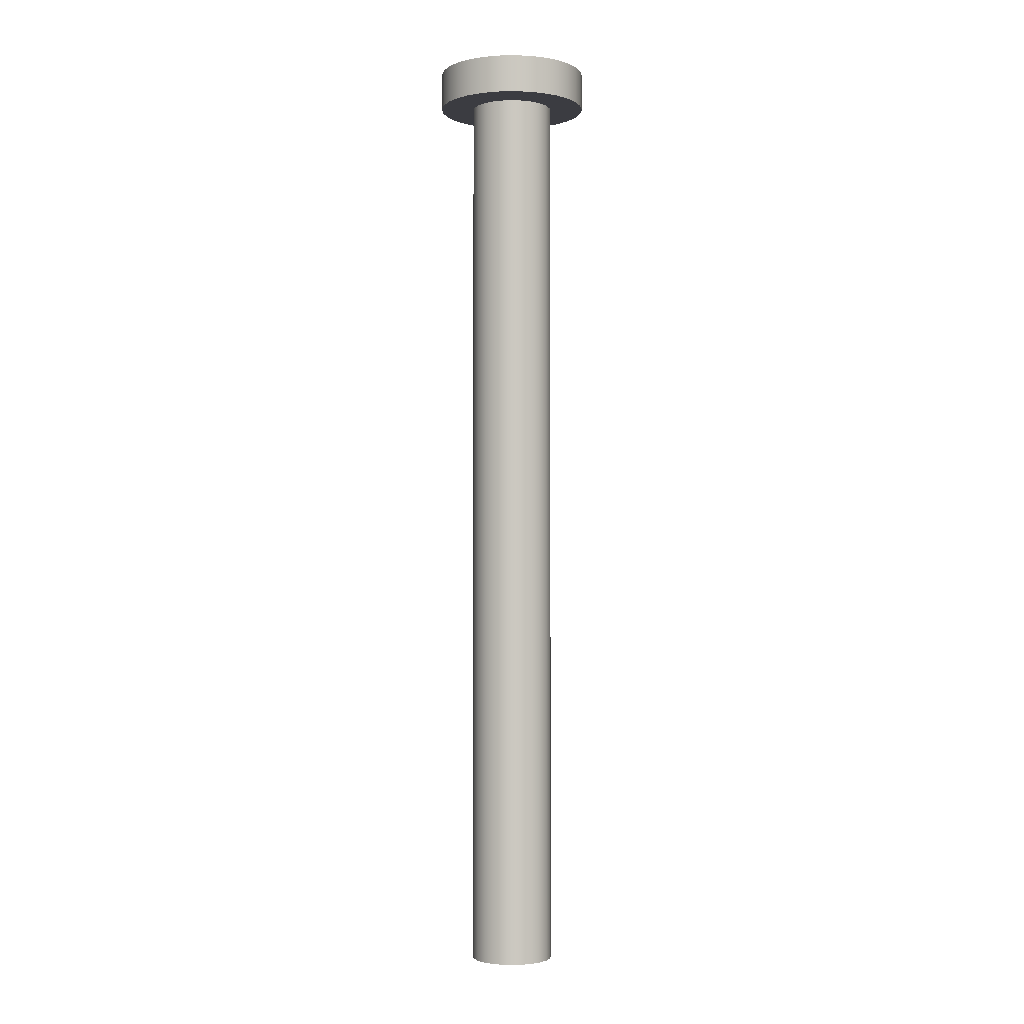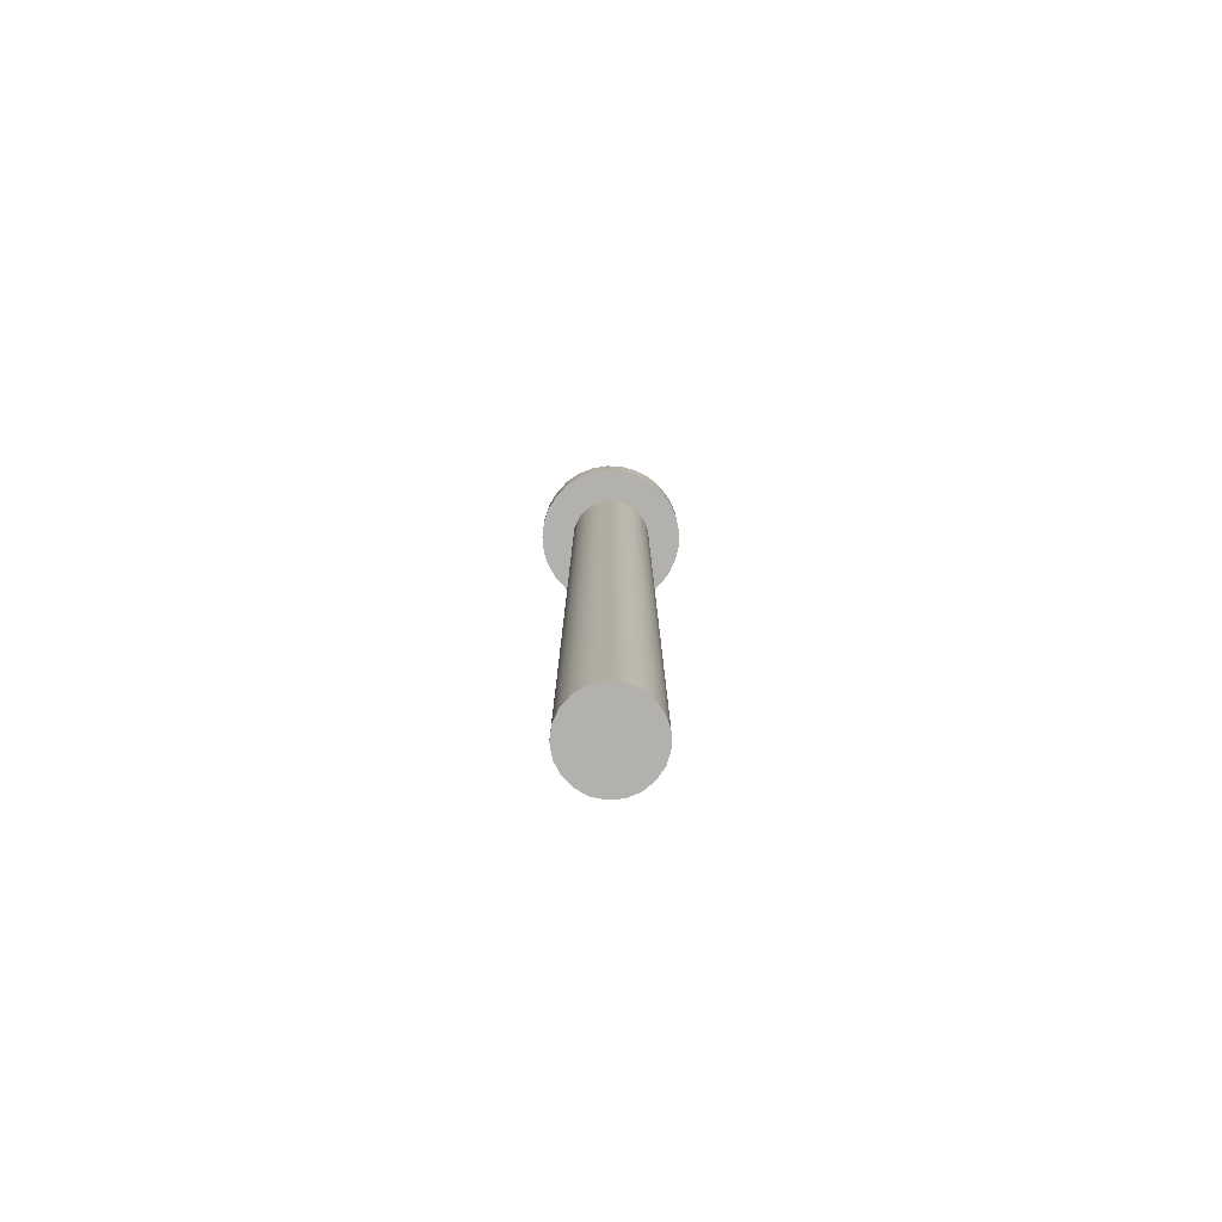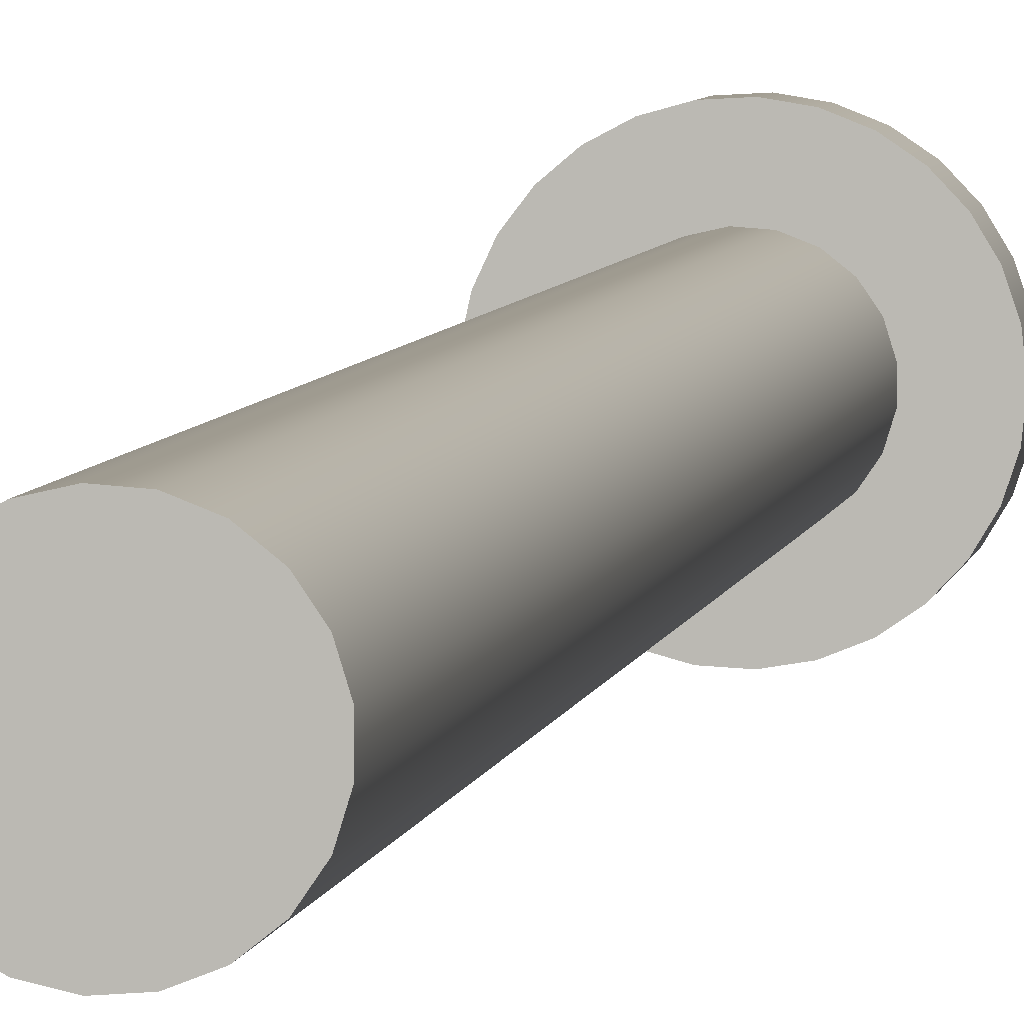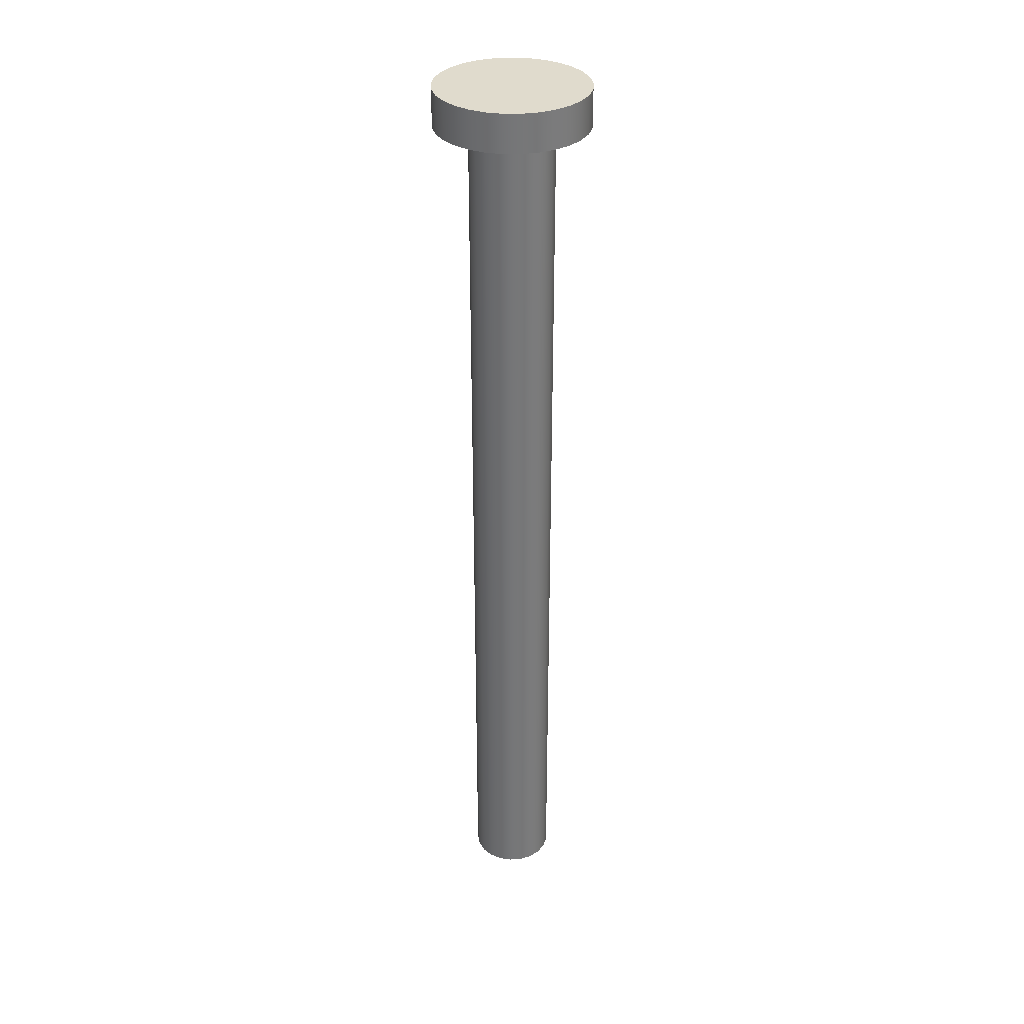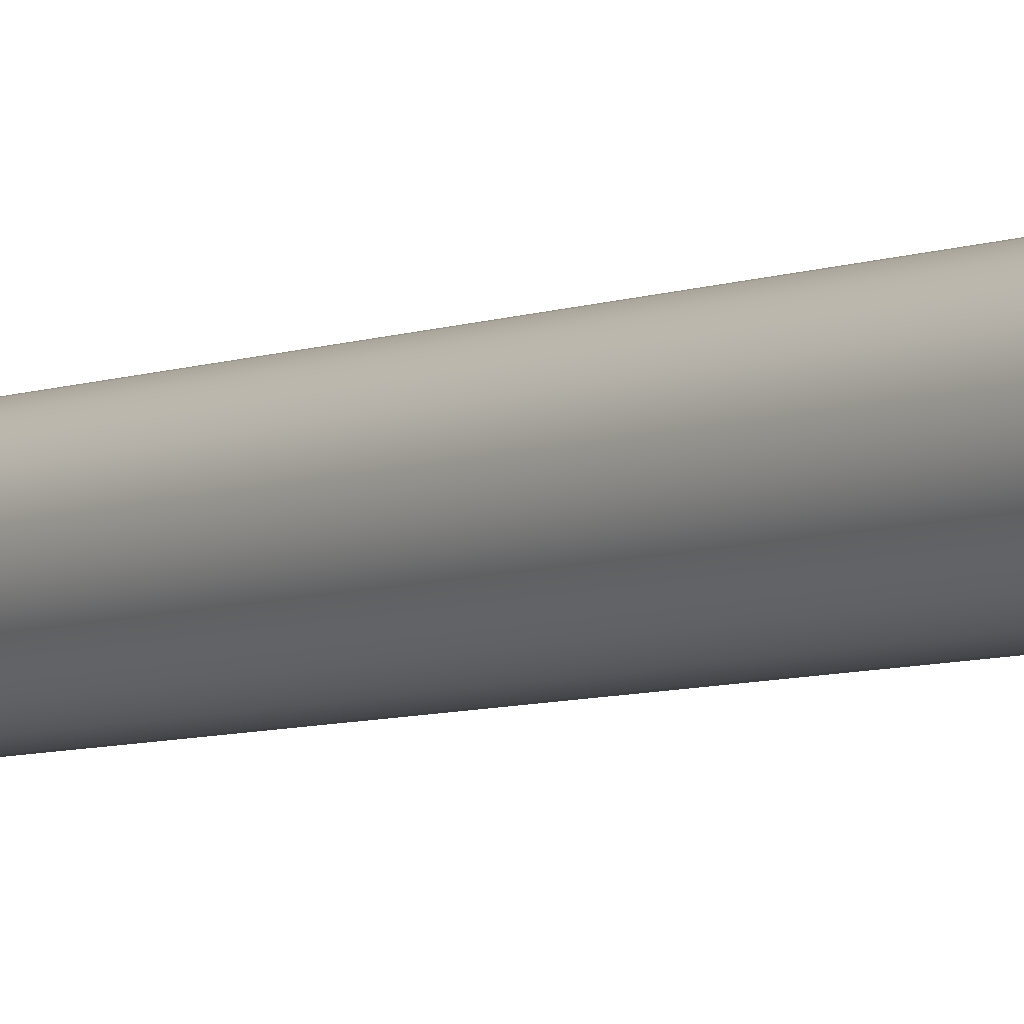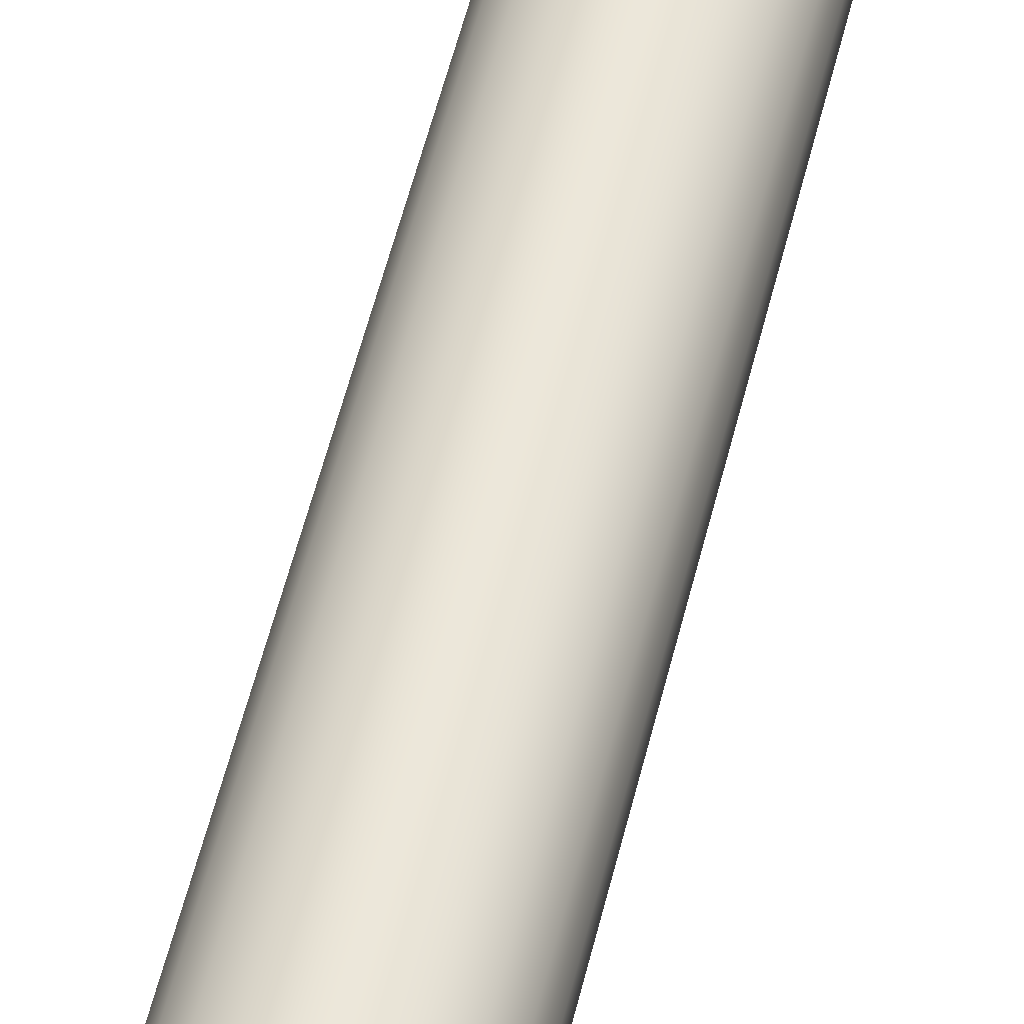
<metadata>
{"format":"obj","ext":"obj","renderer":"f3d","projection":"perspective","resolution":1024,"background":"white","views":[{"elev":-2.2,"azim":-47.9,"up":"+Y"},{"elev":-79.3,"azim":18.3,"up":"+Y"},{"elev":4.5,"azim":8.0,"up":"+Z"},{"elev":33.3,"azim":170.5,"up":"+Y"},{"elev":-5.8,"azim":-38.4,"up":"+Z"},{"elev":47.0,"azim":12.2,"up":"+Z"}]}
</metadata>
<code>
v -0.55 12 6.736e-17
v -0.5256 12 -0.1621
v -0.4544 12 -0.3098
v -0.3429 12 -0.43
v -0.2009 12 -0.512
v -0.0411 12 -0.5485
v 0.1224 12 -0.5362
v 0.275 12 -0.4763
v 0.4032 12 -0.3741
v 0.4955 12 -0.2386
v 0.5439 12 -0.08197
v 0.5439 12 0.08197
v 0.4955 12 0.2386
v 0.4032 12 0.3741
v 0.275 12 0.4763
v 0.1224 12 0.5362
v -0.0411 12 0.5485
v -0.2009 12 0.512
v -0.3429 12 0.43
v -0.4544 12 0.3098
v -0.5256 12 0.1621
v -0.55 0 6.736e-17
v -0.5256 0 0.1621
v -0.4544 0 0.3098
v -0.3429 0 0.43
v -0.2009 0 0.512
v -0.0411 0 0.5485
v 0.1224 0 0.5362
v 0.275 0 0.4763
v 0.4032 0 0.3741
v 0.4955 0 0.2386
v 0.5439 0 0.08197
v 0.5439 0 -0.08197
v 0.4955 0 -0.2386
v 0.4032 0 -0.3741
v 0.275 0 -0.4763
v 0.1224 0 -0.5362
v -0.0411 0 -0.5485
v -0.2009 0 -0.512
v -0.3429 0 -0.43
v -0.4544 0 -0.3098
v -0.5256 0 -0.1621
v -0.55 0 6.736e-17
v -0.55 12 6.736e-17
v 1 12.5 -1.225e-16
v 0.9766 12.5 -0.215
v 0.9076 12.5 -0.4199
v 0.7961 12.5 -0.6052
v 0.6474 12.5 -0.7622
v 0.4684 12.5 -0.8835
v 0.2675 12.5 -0.9635
v 0.05414 12.5 -0.9985
v -0.1618 12.5 -0.9868
v -0.3701 12.5 -0.929
v -0.5612 12.5 -0.8277
v -0.726 12.5 -0.6877
v -0.8569 12.5 -0.5156
v -0.9477 12.5 -0.3193
v -0.9941 12.5 -0.1081
v -0.9941 12.5 0.1081
v -0.9477 12.5 0.3193
v -0.8569 12.5 0.5156
v -0.726 12.5 0.6877
v -0.5612 12.5 0.8277
v -0.3701 12.5 0.929
v -0.1618 12.5 0.9868
v 0.05414 12.5 0.9985
v 0.2675 12.5 0.9635
v 0.4684 12.5 0.8835
v 0.6474 12.5 0.7622
v 0.7961 12.5 0.6052
v 0.9076 12.5 0.4199
v 0.9766 12.5 0.215
v -0.55 0 6.736e-17
v -0.5256 0 -0.1621
v -0.4544 0 -0.3098
v -0.3429 0 -0.43
v -0.2009 0 -0.512
v -0.0411 0 -0.5485
v 0.1224 0 -0.5362
v 0.275 0 -0.4763
v 0.4032 0 -0.3741
v 0.4955 0 -0.2386
v 0.5439 0 -0.08197
v 0.5439 0 0.08197
v 0.4955 0 0.2386
v 0.4032 0 0.3741
v 0.275 0 0.4763
v 0.1224 0 0.5362
v -0.0411 0 0.5485
v -0.2009 0 0.512
v -0.3429 0 0.43
v -0.4544 0 0.3098
v -0.5256 0 0.1621
v 1 12 -1.225e-16
v 0.9766 12 0.215
v 0.9076 12 0.4199
v 0.7961 12 0.6052
v 0.6474 12 0.7622
v 0.4684 12 0.8835
v 0.2675 12 0.9635
v 0.05414 12 0.9985
v -0.1618 12 0.9868
v -0.3701 12 0.929
v -0.5612 12 0.8277
v -0.726 12 0.6877
v -0.8569 12 0.5156
v -0.9477 12 0.3193
v -0.9941 12 0.1081
v -0.9941 12 -0.1081
v -0.9477 12 -0.3193
v -0.8569 12 -0.5156
v -0.726 12 -0.6877
v -0.5612 12 -0.8277
v -0.3701 12 -0.929
v -0.1618 12 -0.9868
v 0.05414 12 -0.9985
v 0.2675 12 -0.9635
v 0.4684 12 -0.8835
v 0.6474 12 -0.7622
v 0.7961 12 -0.6052
v 0.9076 12 -0.4199
v 0.9766 12 -0.215
v -0.55 12 6.736e-17
v -0.5256 12 0.1621
v -0.4544 12 0.3098
v -0.3429 12 0.43
v -0.2009 12 0.512
v -0.0411 12 0.5485
v 0.1224 12 0.5362
v 0.275 12 0.4763
v 0.4032 12 0.3741
v 0.4955 12 0.2386
v 0.5439 12 0.08197
v 0.5439 12 -0.08197
v 0.4955 12 -0.2386
v 0.4032 12 -0.3741
v 0.275 12 -0.4763
v 0.1224 12 -0.5362
v -0.0411 12 -0.5485
v -0.2009 12 -0.512
v -0.3429 12 -0.43
v -0.4544 12 -0.3098
v -0.5256 12 -0.1621
v 1 12.5 -1.225e-16
v 0.9766 12.5 0.215
v 0.9076 12.5 0.4199
v 0.7961 12.5 0.6052
v 0.6474 12.5 0.7622
v 0.4684 12.5 0.8835
v 0.2675 12.5 0.9635
v 0.05414 12.5 0.9985
v -0.1618 12.5 0.9868
v -0.3701 12.5 0.929
v -0.5612 12.5 0.8277
v -0.726 12.5 0.6877
v -0.8569 12.5 0.5156
v -0.9477 12.5 0.3193
v -0.9941 12.5 0.1081
v -0.9941 12.5 -0.1081
v -0.9477 12.5 -0.3193
v -0.8569 12.5 -0.5156
v -0.726 12.5 -0.6877
v -0.5612 12.5 -0.8277
v -0.3701 12.5 -0.929
v -0.1618 12.5 -0.9868
v 0.05414 12.5 -0.9985
v 0.2675 12.5 -0.9635
v 0.4684 12.5 -0.8835
v 0.6474 12.5 -0.7622
v 0.7961 12.5 -0.6052
v 0.9076 12.5 -0.4199
v 0.9766 12.5 -0.215
v 1 12 -1.225e-16
v 0.9766 12 -0.215
v 0.9076 12 -0.4199
v 0.7961 12 -0.6052
v 0.6474 12 -0.7622
v 0.4684 12 -0.8835
v 0.2675 12 -0.9635
v 0.05414 12 -0.9985
v -0.1618 12 -0.9868
v -0.3701 12 -0.929
v -0.5612 12 -0.8277
v -0.726 12 -0.6877
v -0.8569 12 -0.5156
v -0.9477 12 -0.3193
v -0.9941 12 -0.1081
v -0.9941 12 0.1081
v -0.9477 12 0.3193
v -0.8569 12 0.5156
v -0.726 12 0.6877
v -0.5612 12 0.8277
v -0.3701 12 0.929
v -0.1618 12 0.9868
v 0.05414 12 0.9985
v 0.2675 12 0.9635
v 0.4684 12 0.8835
v 0.6474 12 0.7622
v 0.7961 12 0.6052
v 0.9076 12 0.4199
v 0.9766 12 0.215
v 1 12 -1.225e-16
v 1 12.5 -1.225e-16
f 2 42 1
f 1 42 43
f 44 22 21
f 21 22 23
f 21 23 20
f 20 23 24
f 20 24 19
f 19 24 25
f 19 25 18
f 18 25 26
f 18 26 17
f 17 26 27
f 17 27 16
f 16 27 28
f 16 28 15
f 15 28 29
f 15 29 14
f 14 29 30
f 14 30 13
f 13 30 31
f 13 31 12
f 12 31 32
f 12 32 11
f 11 32 33
f 11 33 10
f 10 33 34
f 10 34 9
f 9 34 35
f 9 35 8
f 8 35 36
f 8 36 7
f 7 36 37
f 7 37 6
f 6 37 38
f 6 38 5
f 5 38 39
f 5 39 4
f 4 39 40
f 4 40 3
f 3 40 41
f 3 41 2
f 2 41 42
f 46 59 45
f 45 59 60
f 45 60 73
f 73 60 61
f 73 61 72
f 72 61 62
f 72 62 71
f 71 62 63
f 71 63 70
f 70 63 64
f 70 64 69
f 69 64 65
f 69 65 68
f 68 65 66
f 68 66 67
f 59 46 58
f 58 46 47
f 58 47 57
f 57 47 48
f 57 48 56
f 56 48 49
f 56 49 55
f 55 49 50
f 55 50 54
f 54 50 51
f 54 51 53
f 53 51 52
f 75 84 74
f 74 84 85
f 74 85 94
f 94 85 86
f 94 86 93
f 93 86 87
f 93 87 92
f 92 87 88
f 92 88 91
f 91 88 89
f 91 89 90
f 84 75 83
f 83 75 76
f 83 76 82
f 82 76 77
f 82 77 81
f 81 77 78
f 81 78 80
f 80 78 79
f 96 134 95
f 95 134 135
f 95 135 123
f 123 135 136
f 123 136 122
f 122 136 121
f 121 136 137
f 121 137 120
f 120 137 138
f 120 138 119
f 119 138 118
f 118 138 139
f 118 139 117
f 117 139 140
f 117 140 116
f 116 140 141
f 116 141 115
f 115 141 114
f 114 141 142
f 114 142 113
f 113 142 143
f 113 143 112
f 112 143 144
f 112 144 111
f 111 144 110
f 110 144 124
f 110 124 109
f 109 124 125
f 109 125 108
f 108 125 107
f 107 125 126
f 107 126 106
f 106 126 127
f 106 127 105
f 105 127 128
f 105 128 104
f 104 128 103
f 103 128 129
f 103 129 102
f 102 129 130
f 102 130 101
f 101 130 131
f 101 131 100
f 100 131 99
f 99 131 132
f 99 132 98
f 98 132 133
f 98 133 97
f 97 133 96
f 96 133 134
f 146 202 145
f 145 202 203
f 204 174 173
f 173 174 175
f 173 175 176
f 146 147 202
f 202 147 201
f 201 147 148
f 201 148 200
f 200 148 149
f 200 149 199
f 199 149 150
f 199 150 198
f 198 150 151
f 198 151 197
f 197 151 152
f 197 152 196
f 196 152 153
f 196 153 195
f 195 153 154
f 195 154 194
f 194 154 155
f 194 155 193
f 193 155 156
f 193 156 192
f 192 156 157
f 192 157 191
f 191 157 158
f 191 158 190
f 190 158 159
f 190 159 189
f 189 159 160
f 189 160 188
f 188 160 161
f 188 161 187
f 187 161 162
f 187 162 186
f 186 162 163
f 186 163 185
f 185 163 164
f 185 164 184
f 184 164 165
f 184 165 183
f 183 165 166
f 183 166 182
f 182 166 167
f 182 167 181
f 181 167 168
f 181 168 180
f 180 168 169
f 180 169 179
f 179 169 170
f 179 170 178
f 178 170 171
f 178 171 177
f 177 171 172
f 177 172 176
f 176 172 173

</code>
